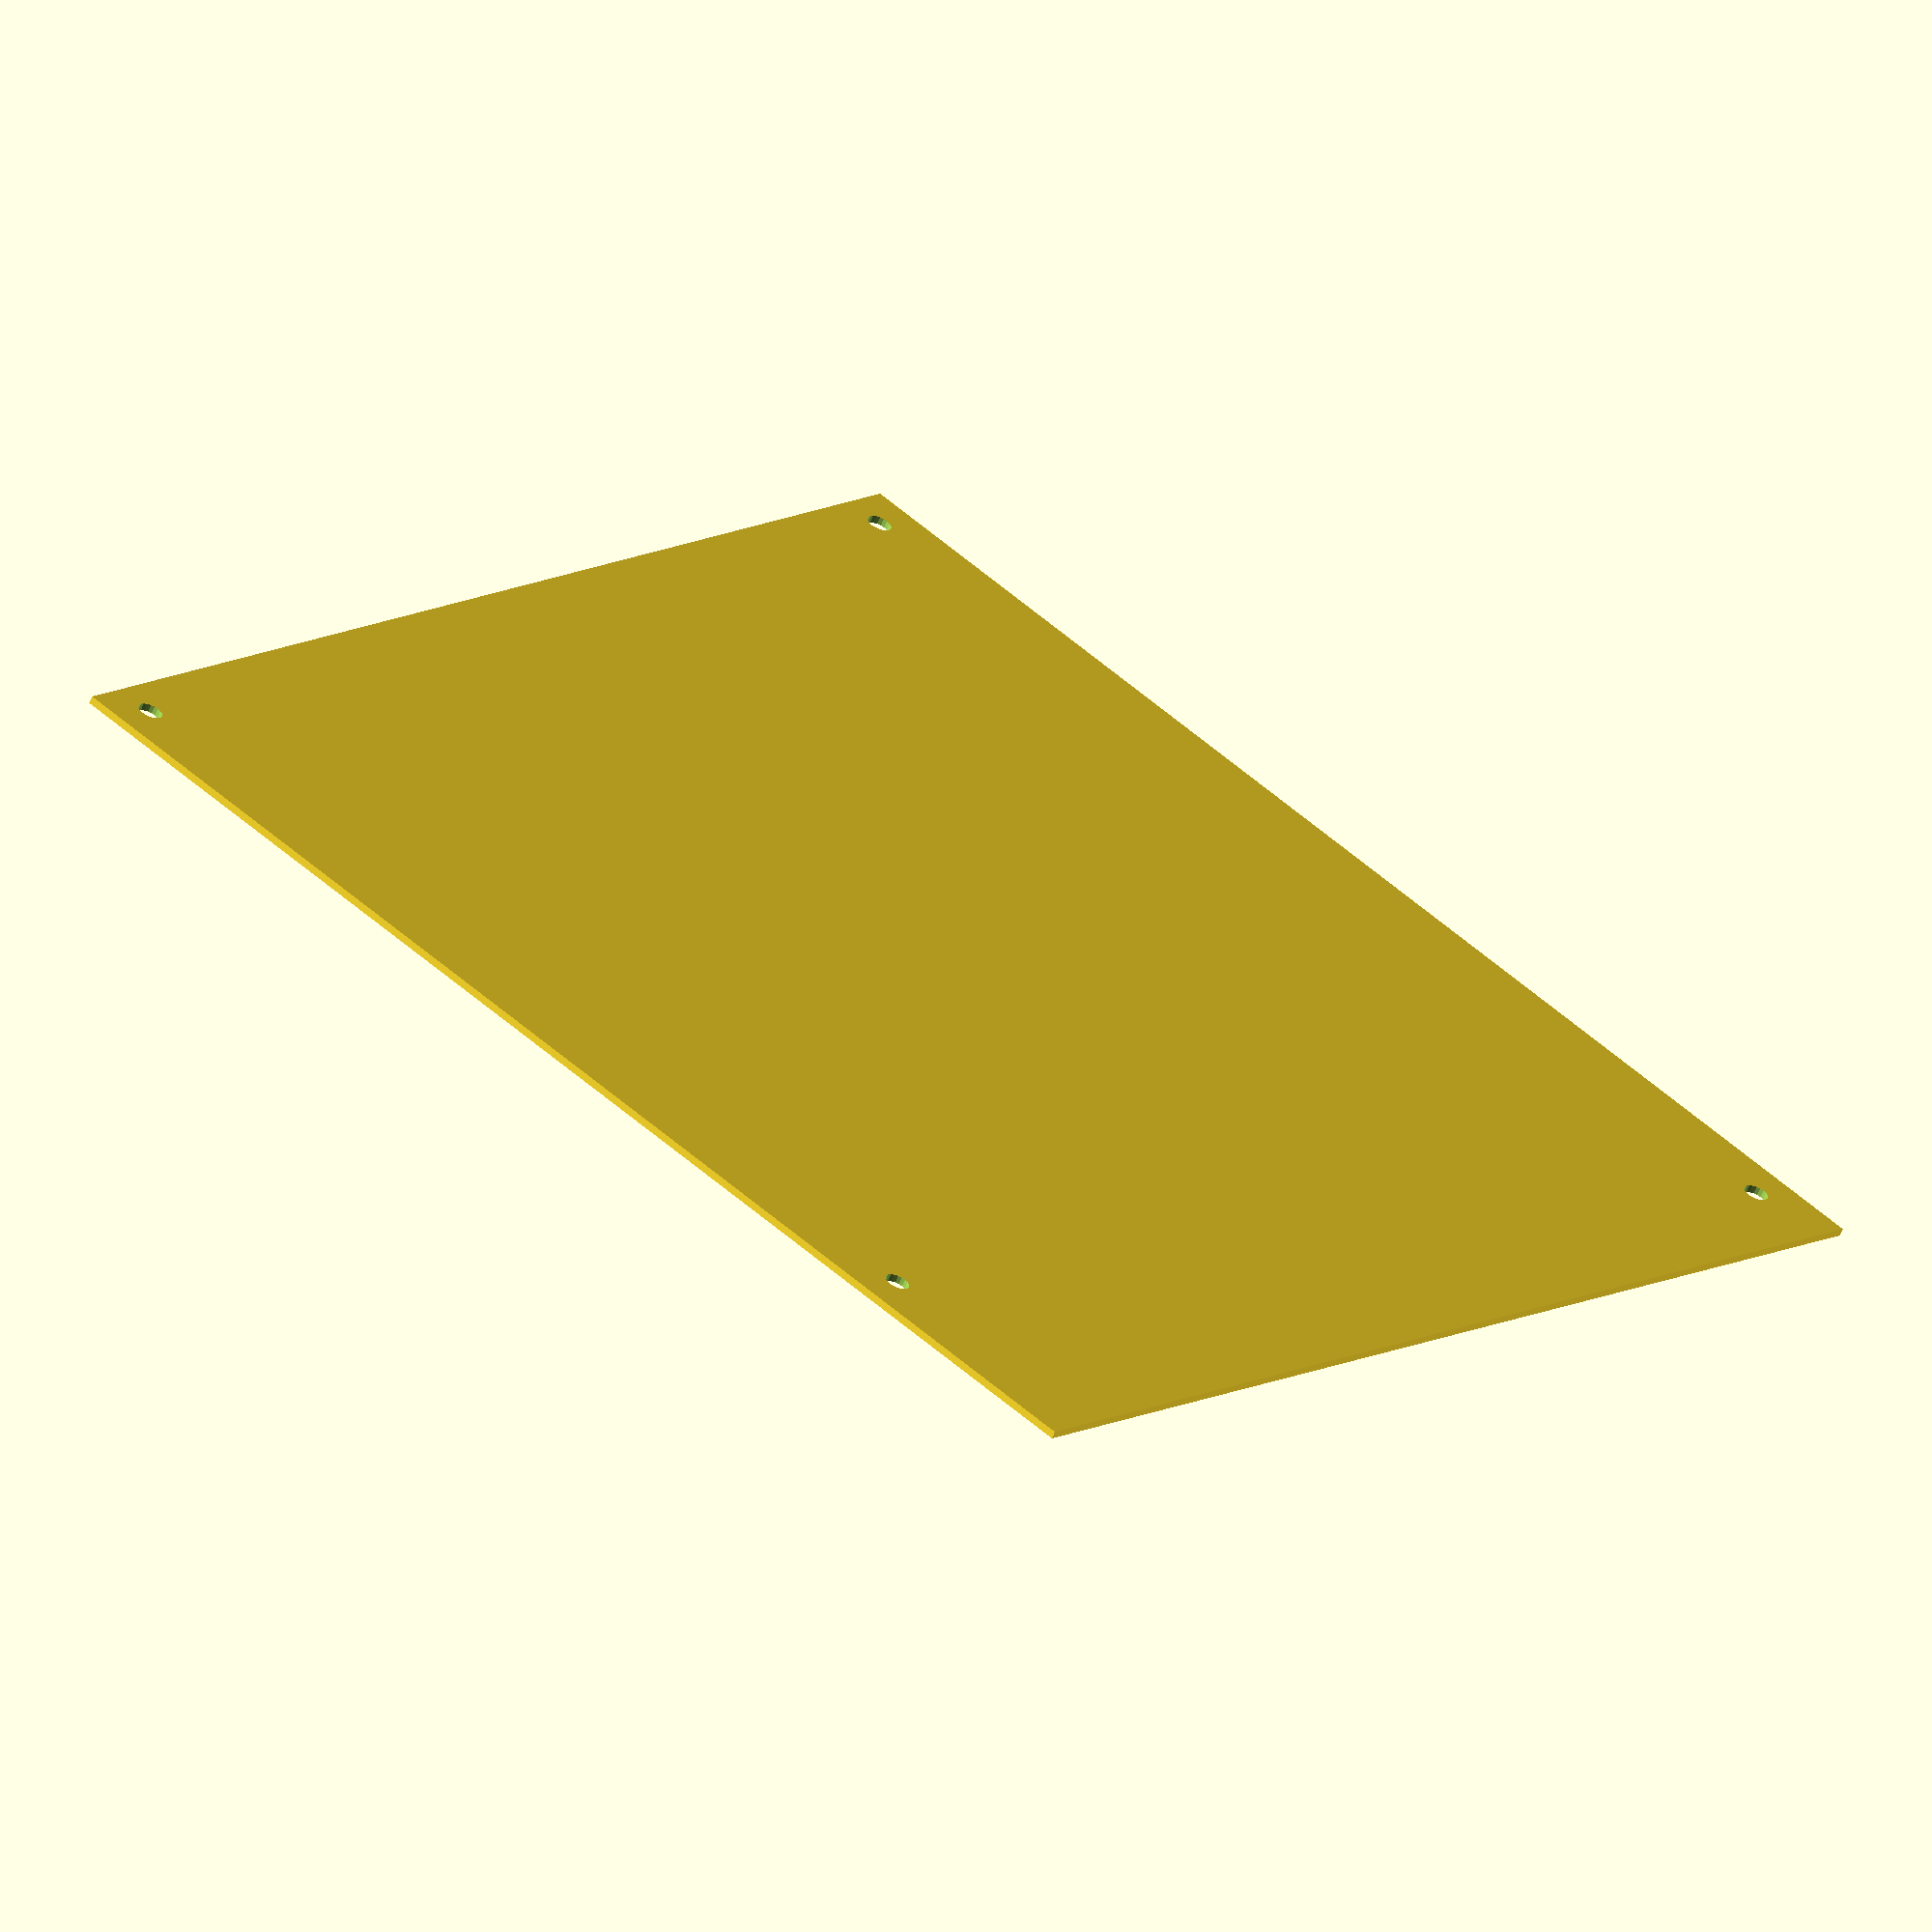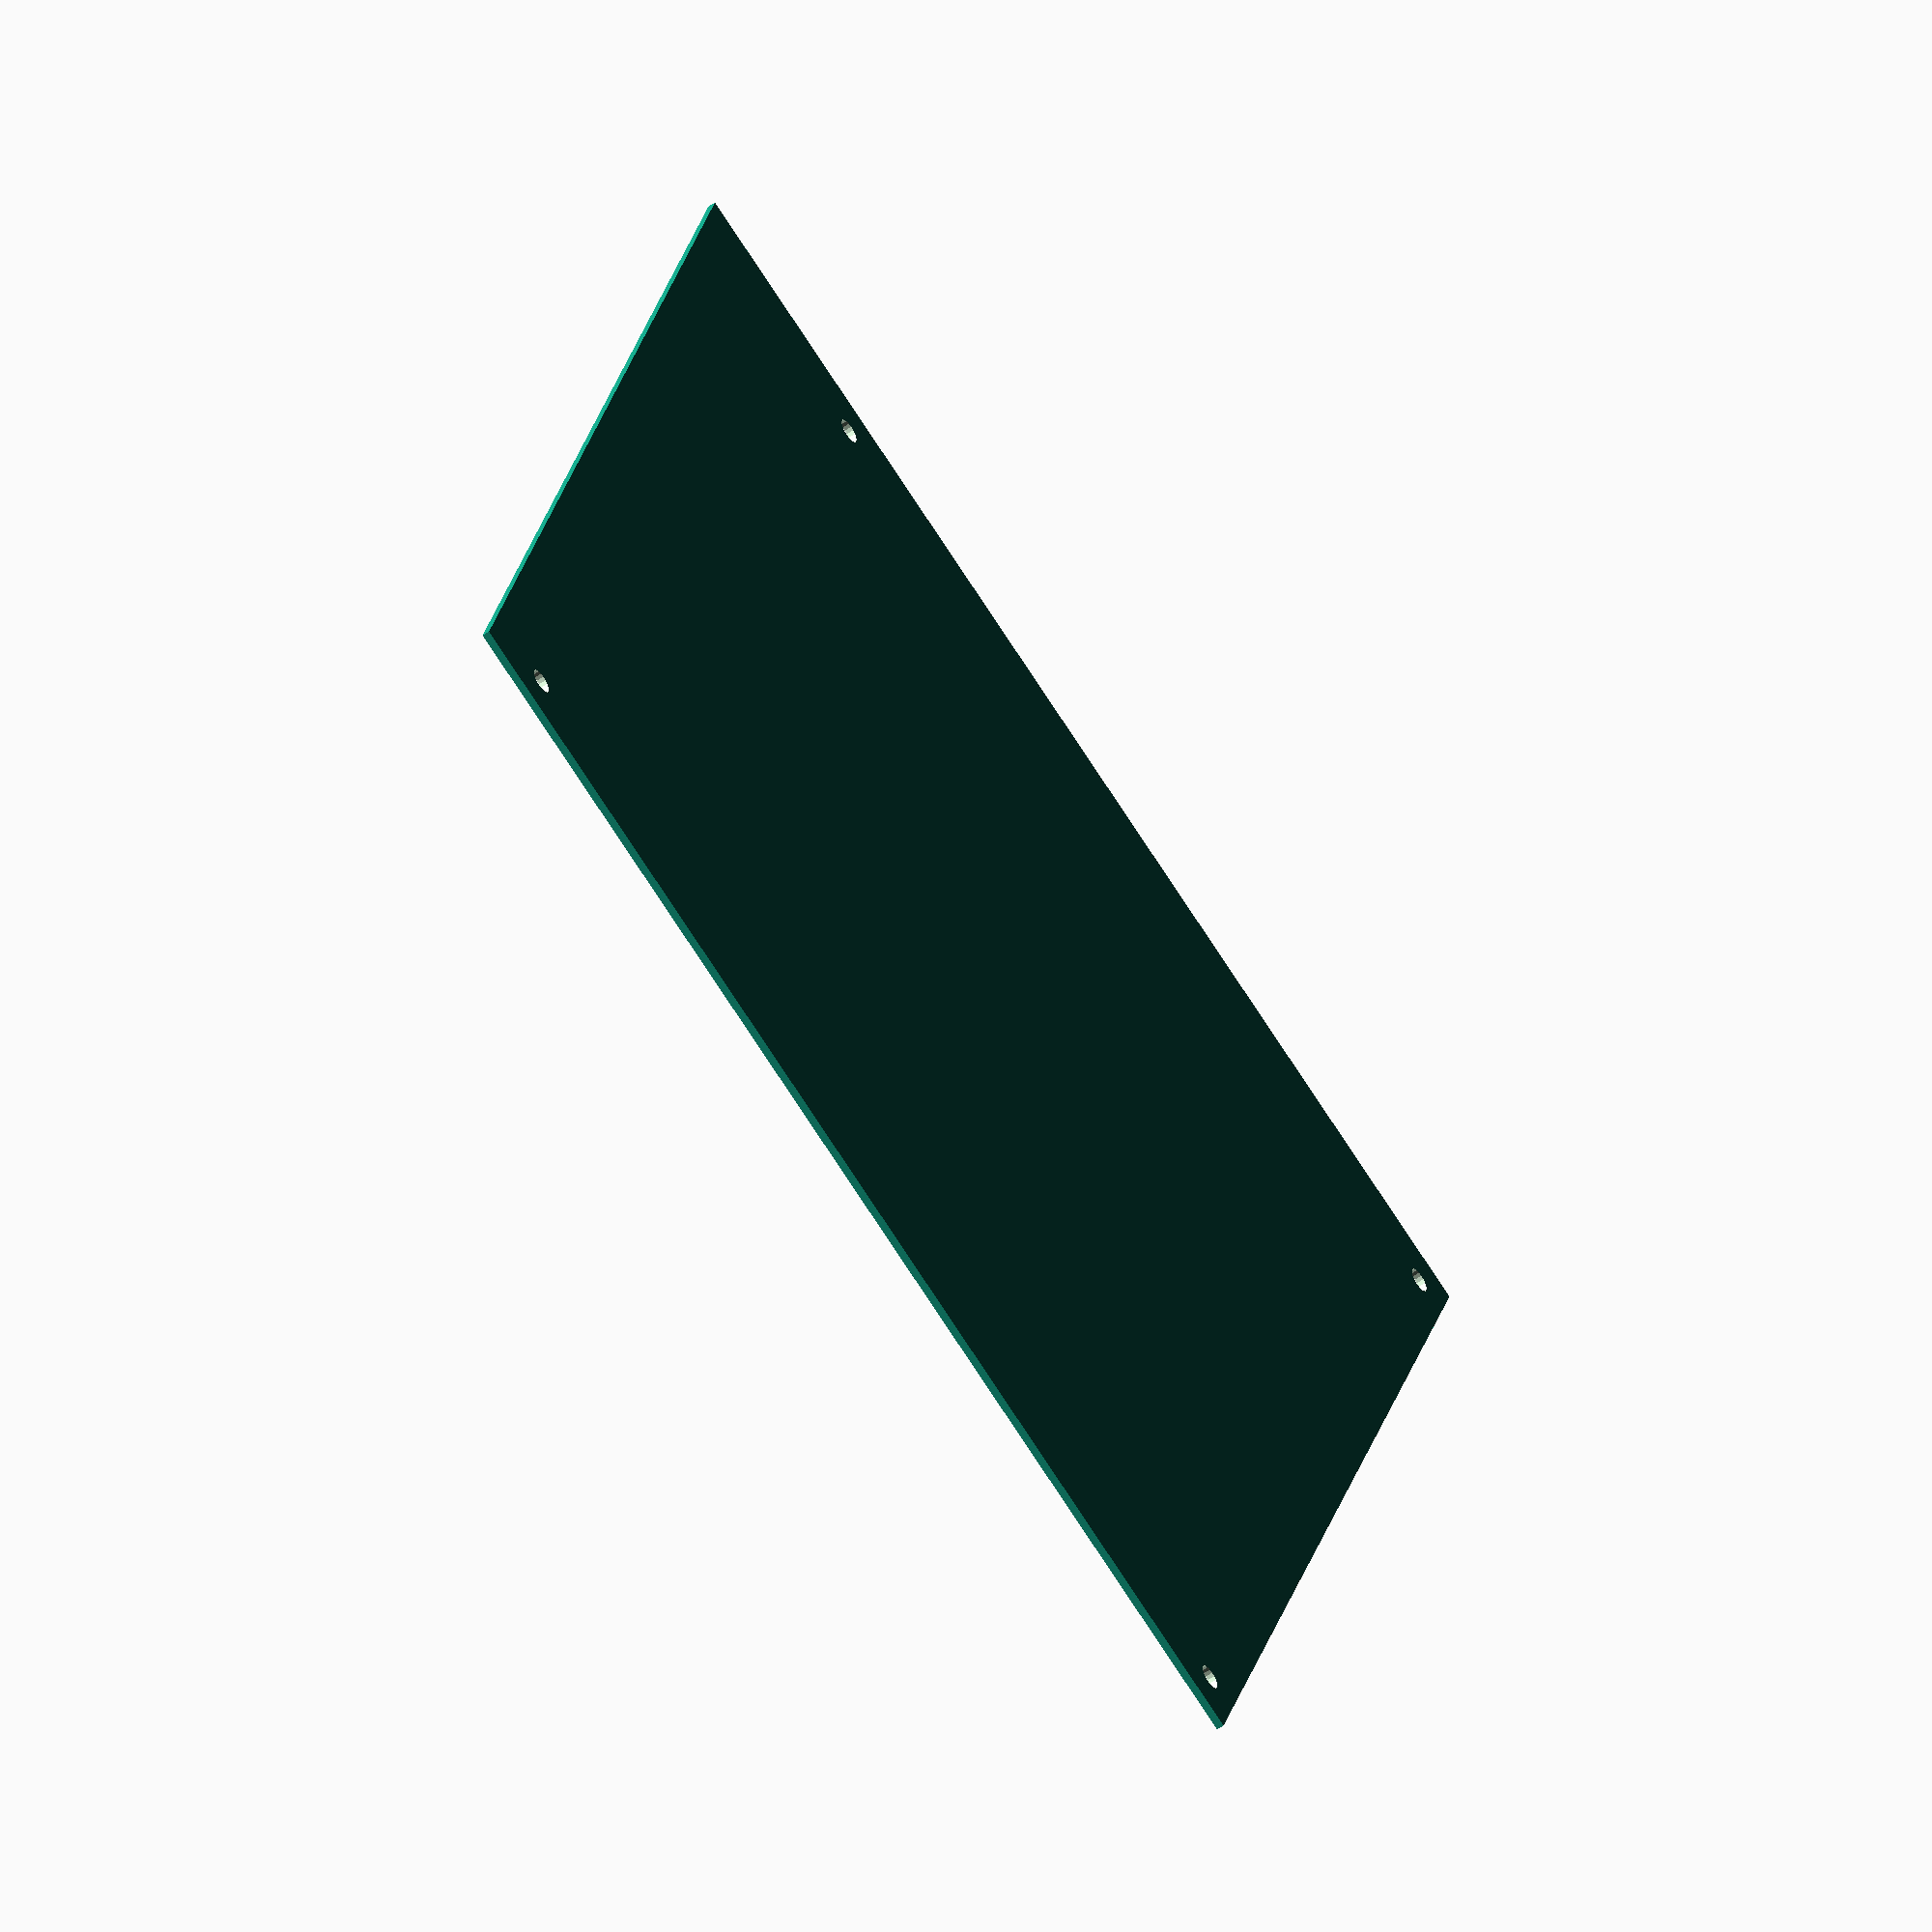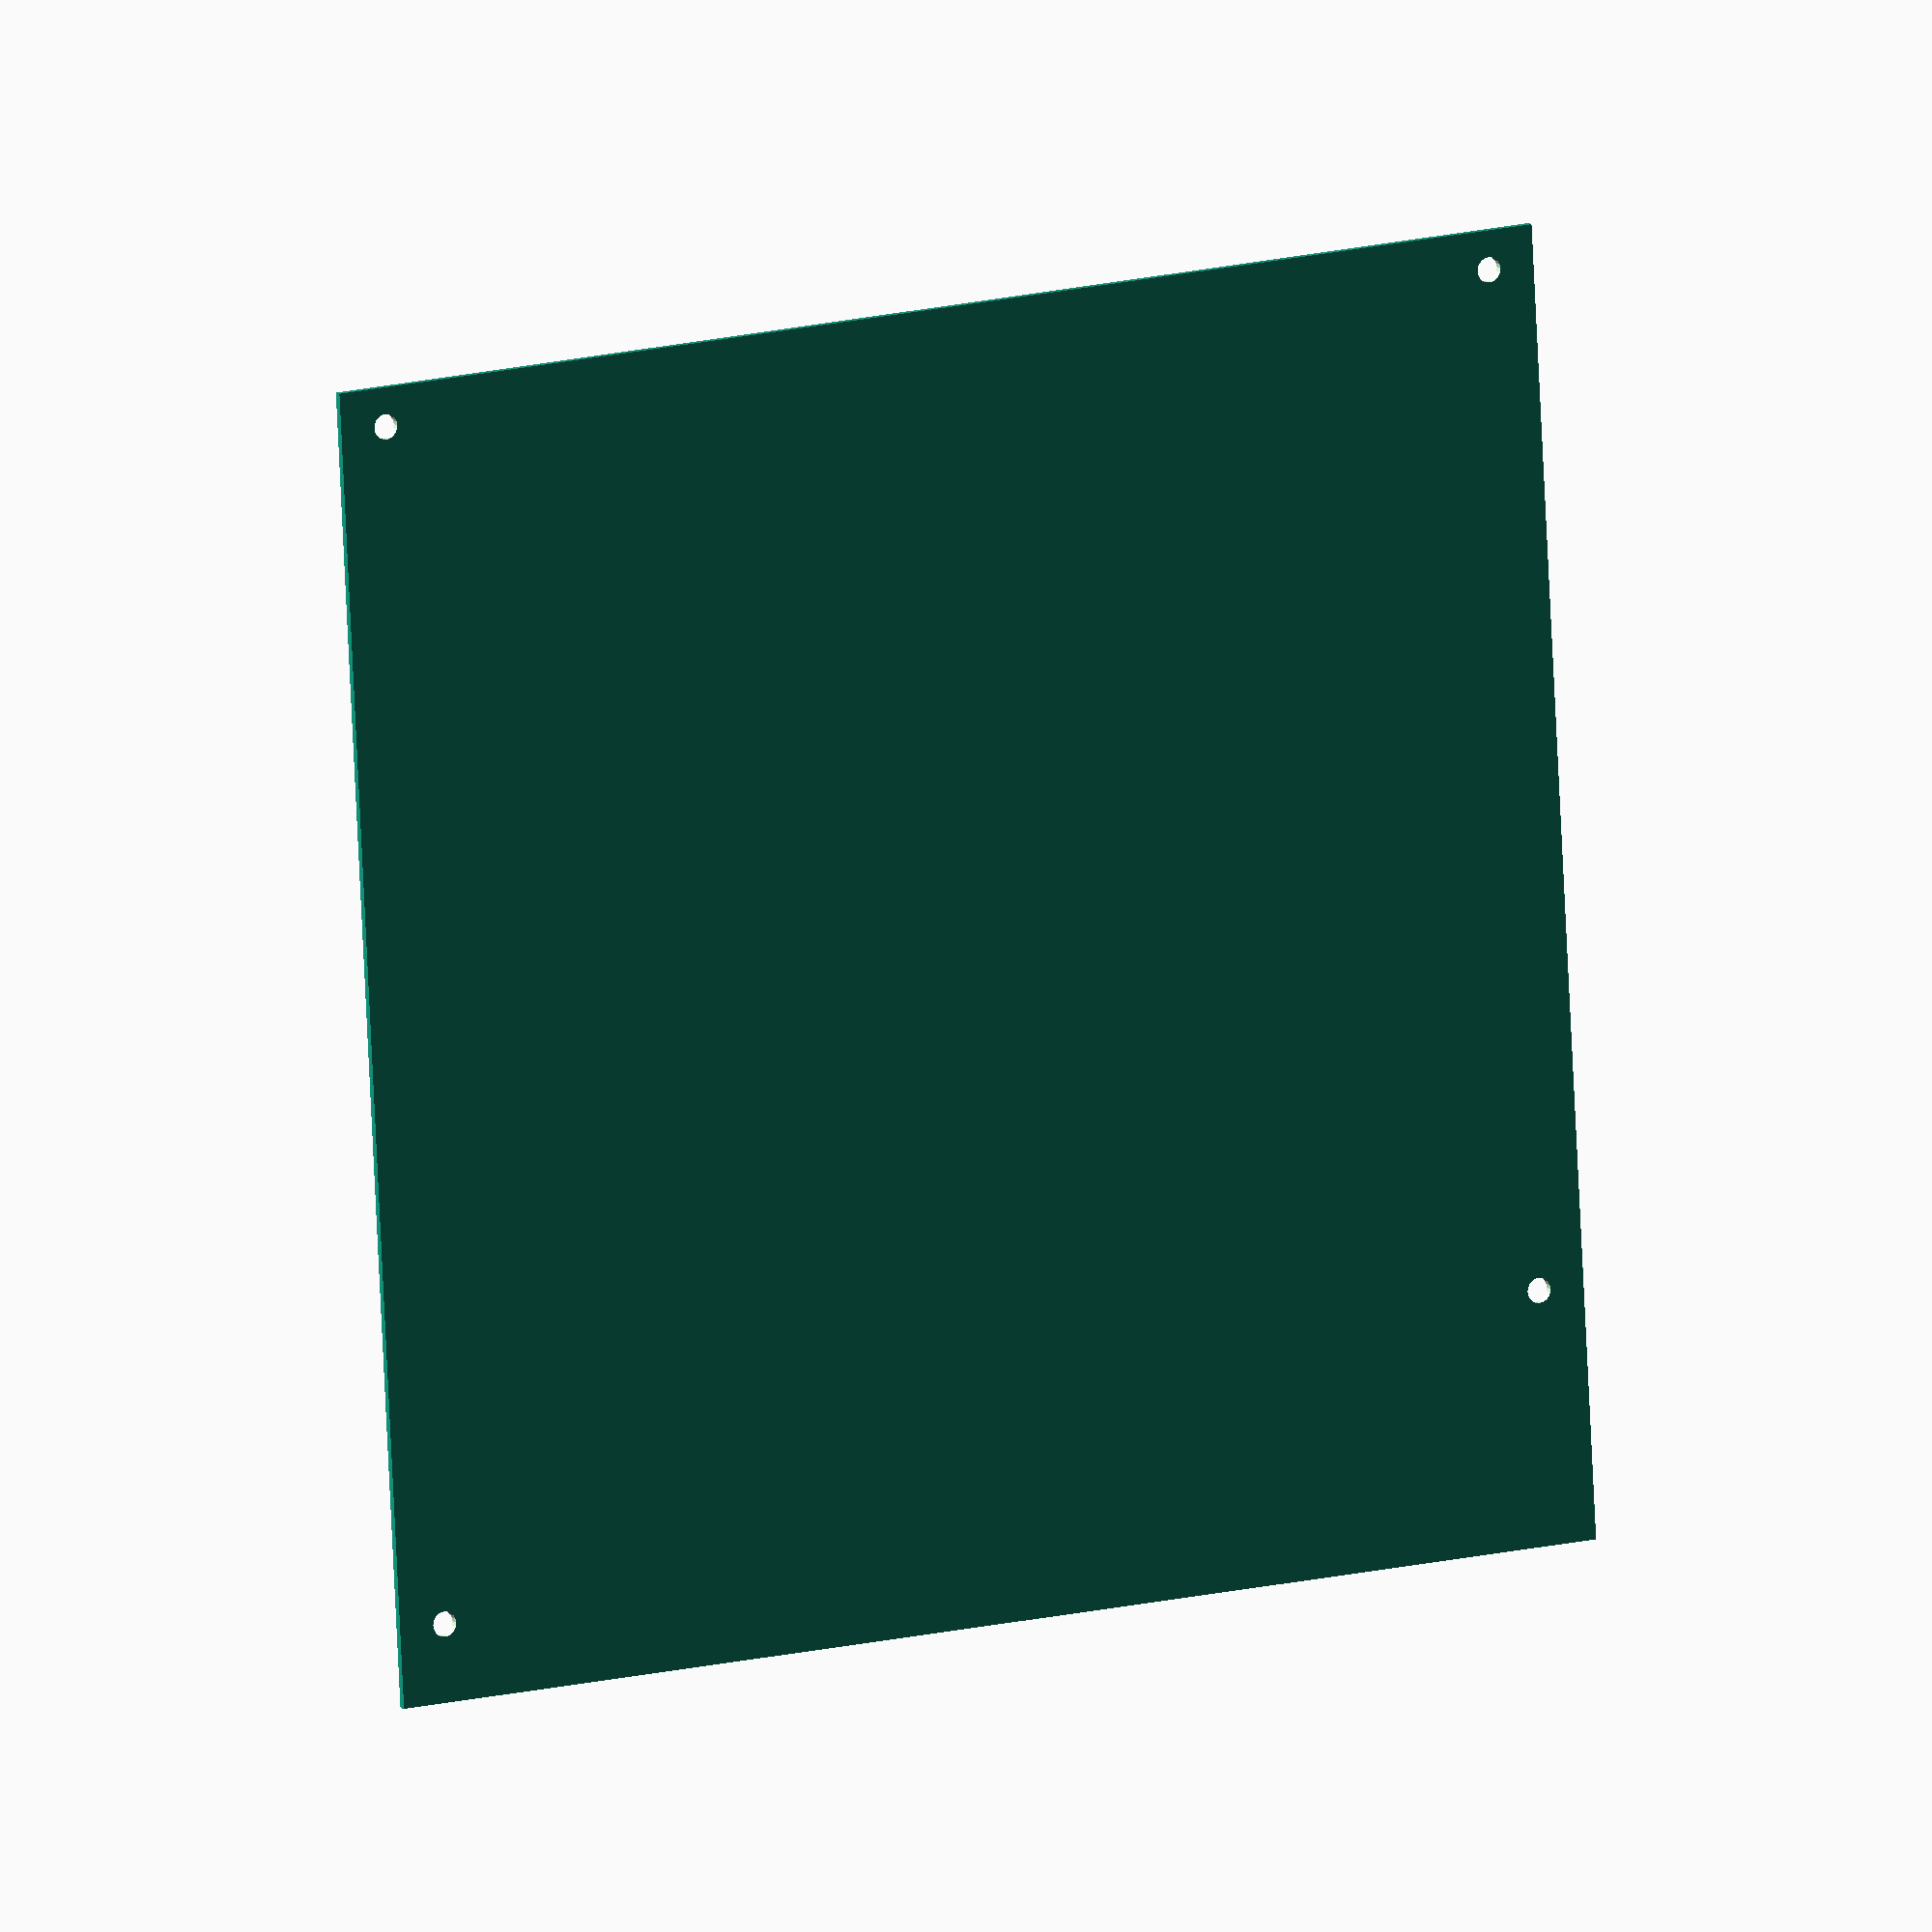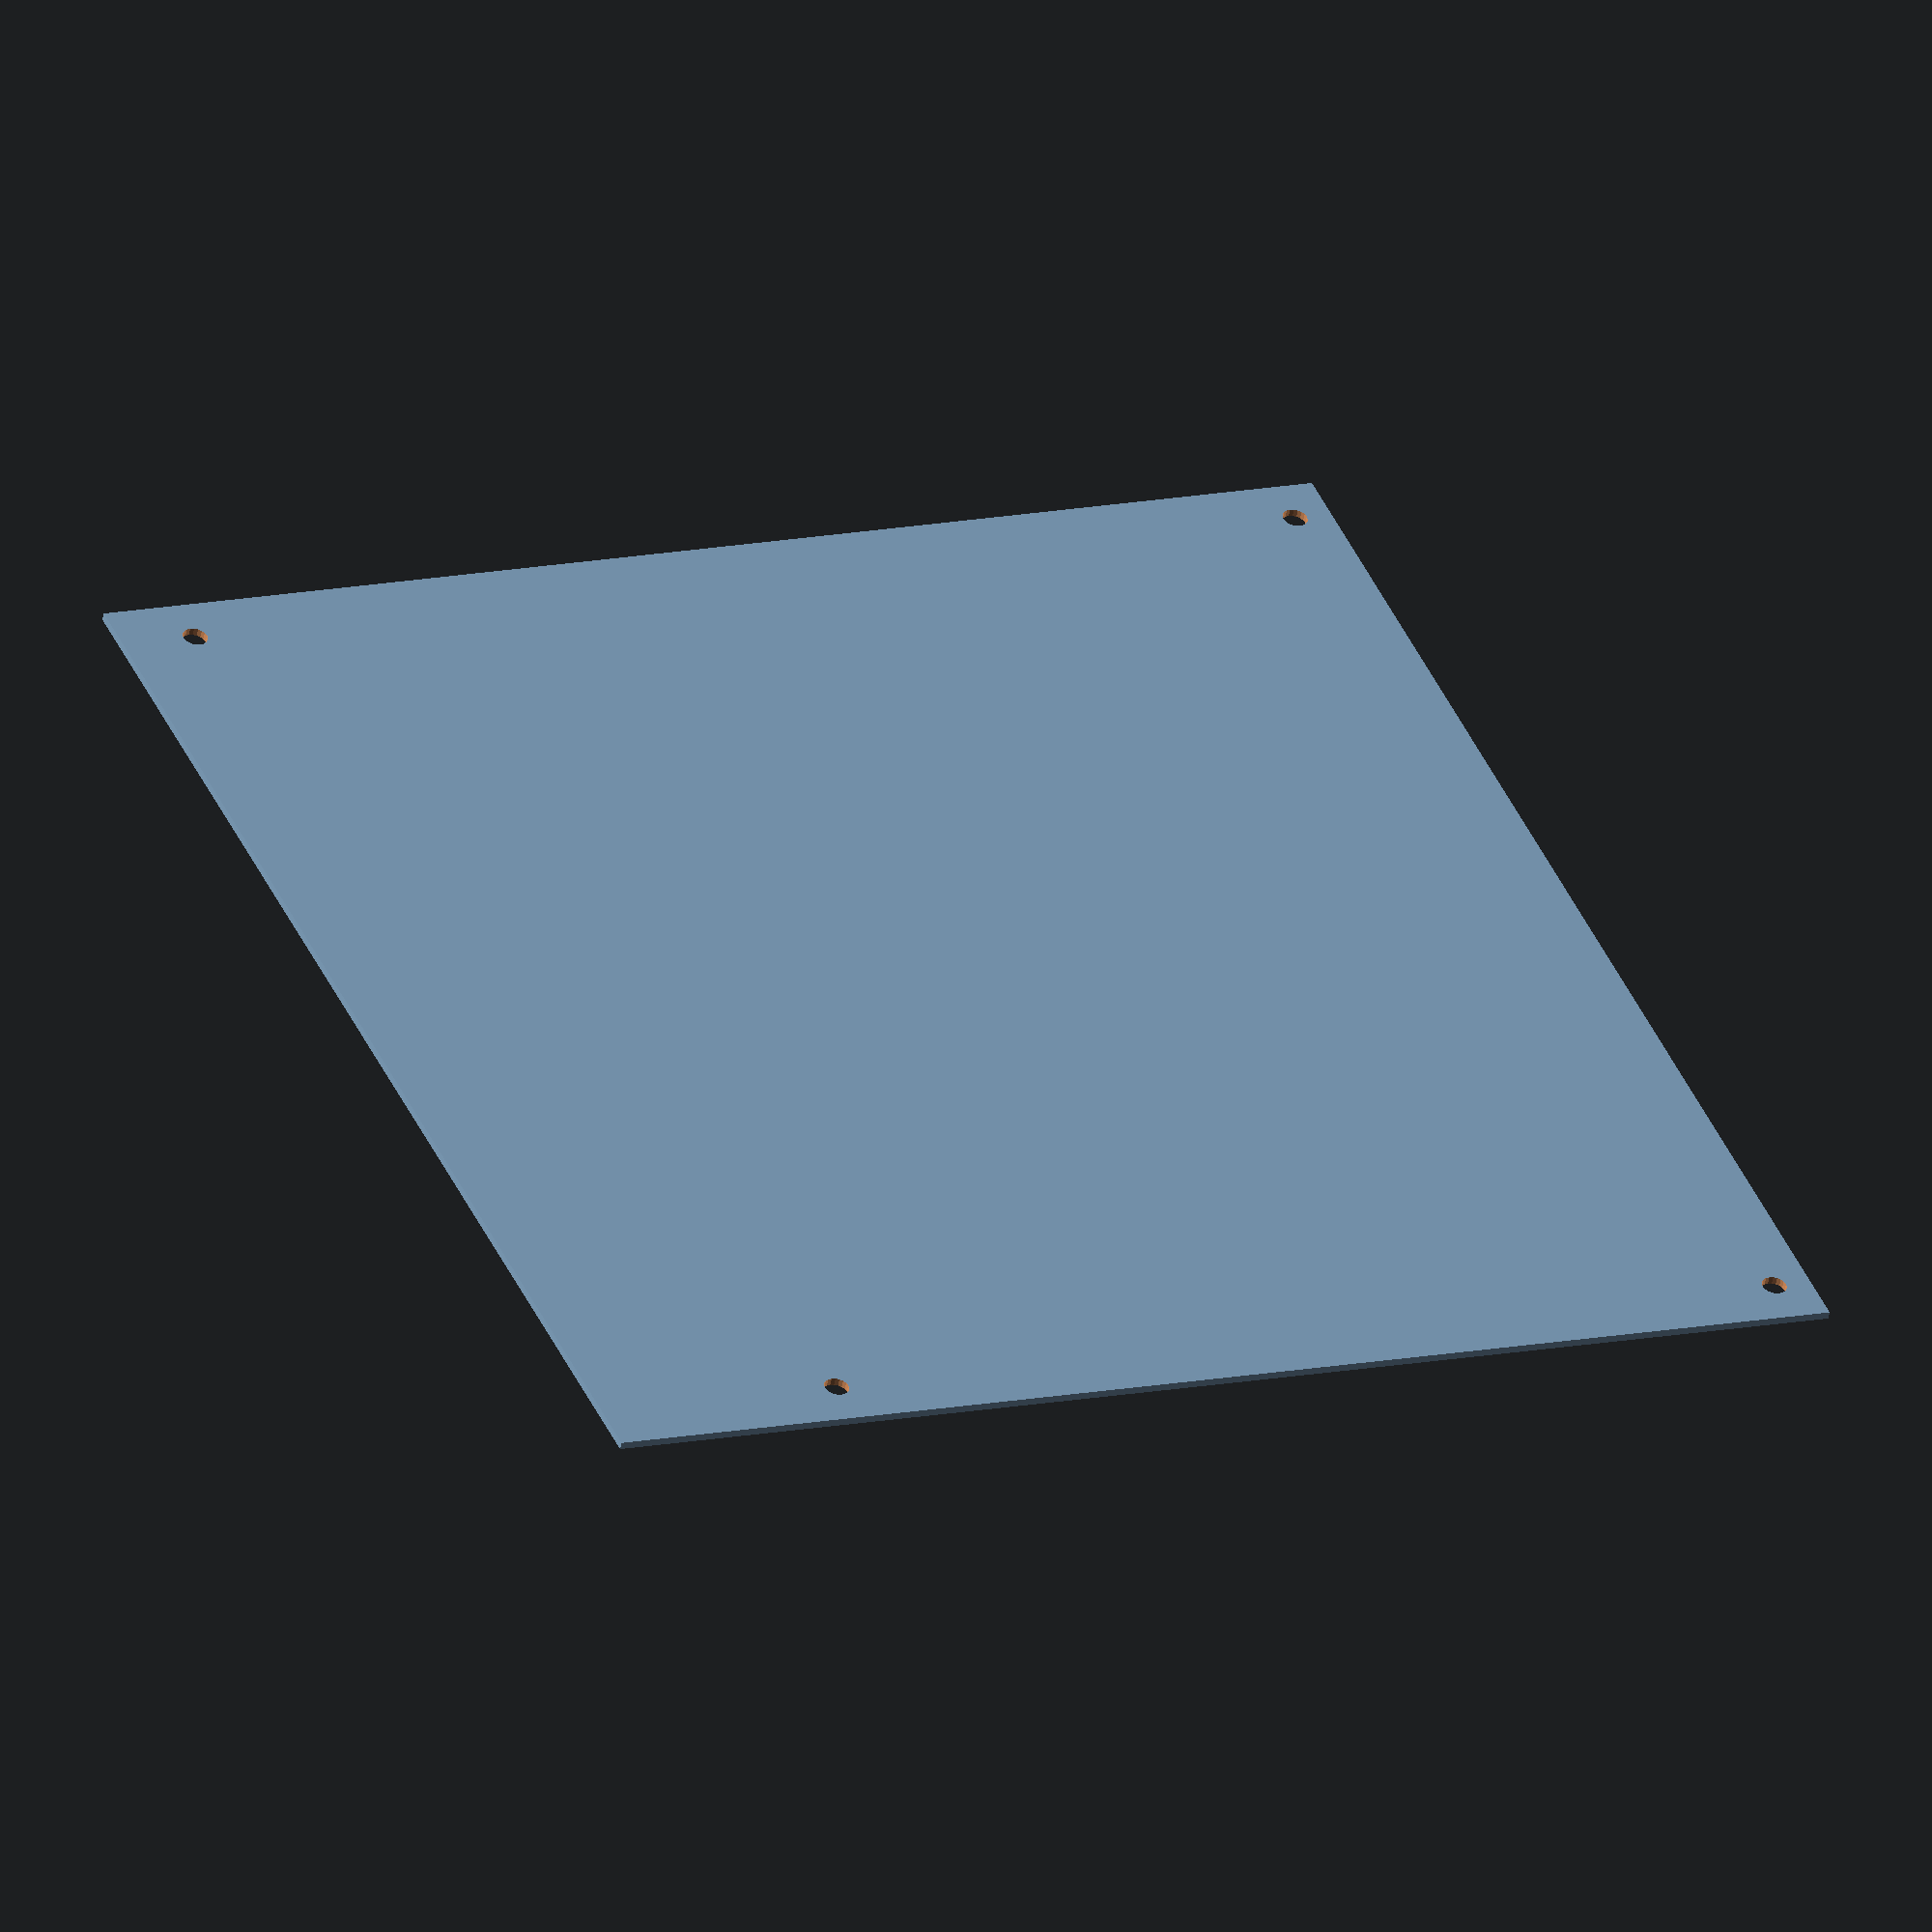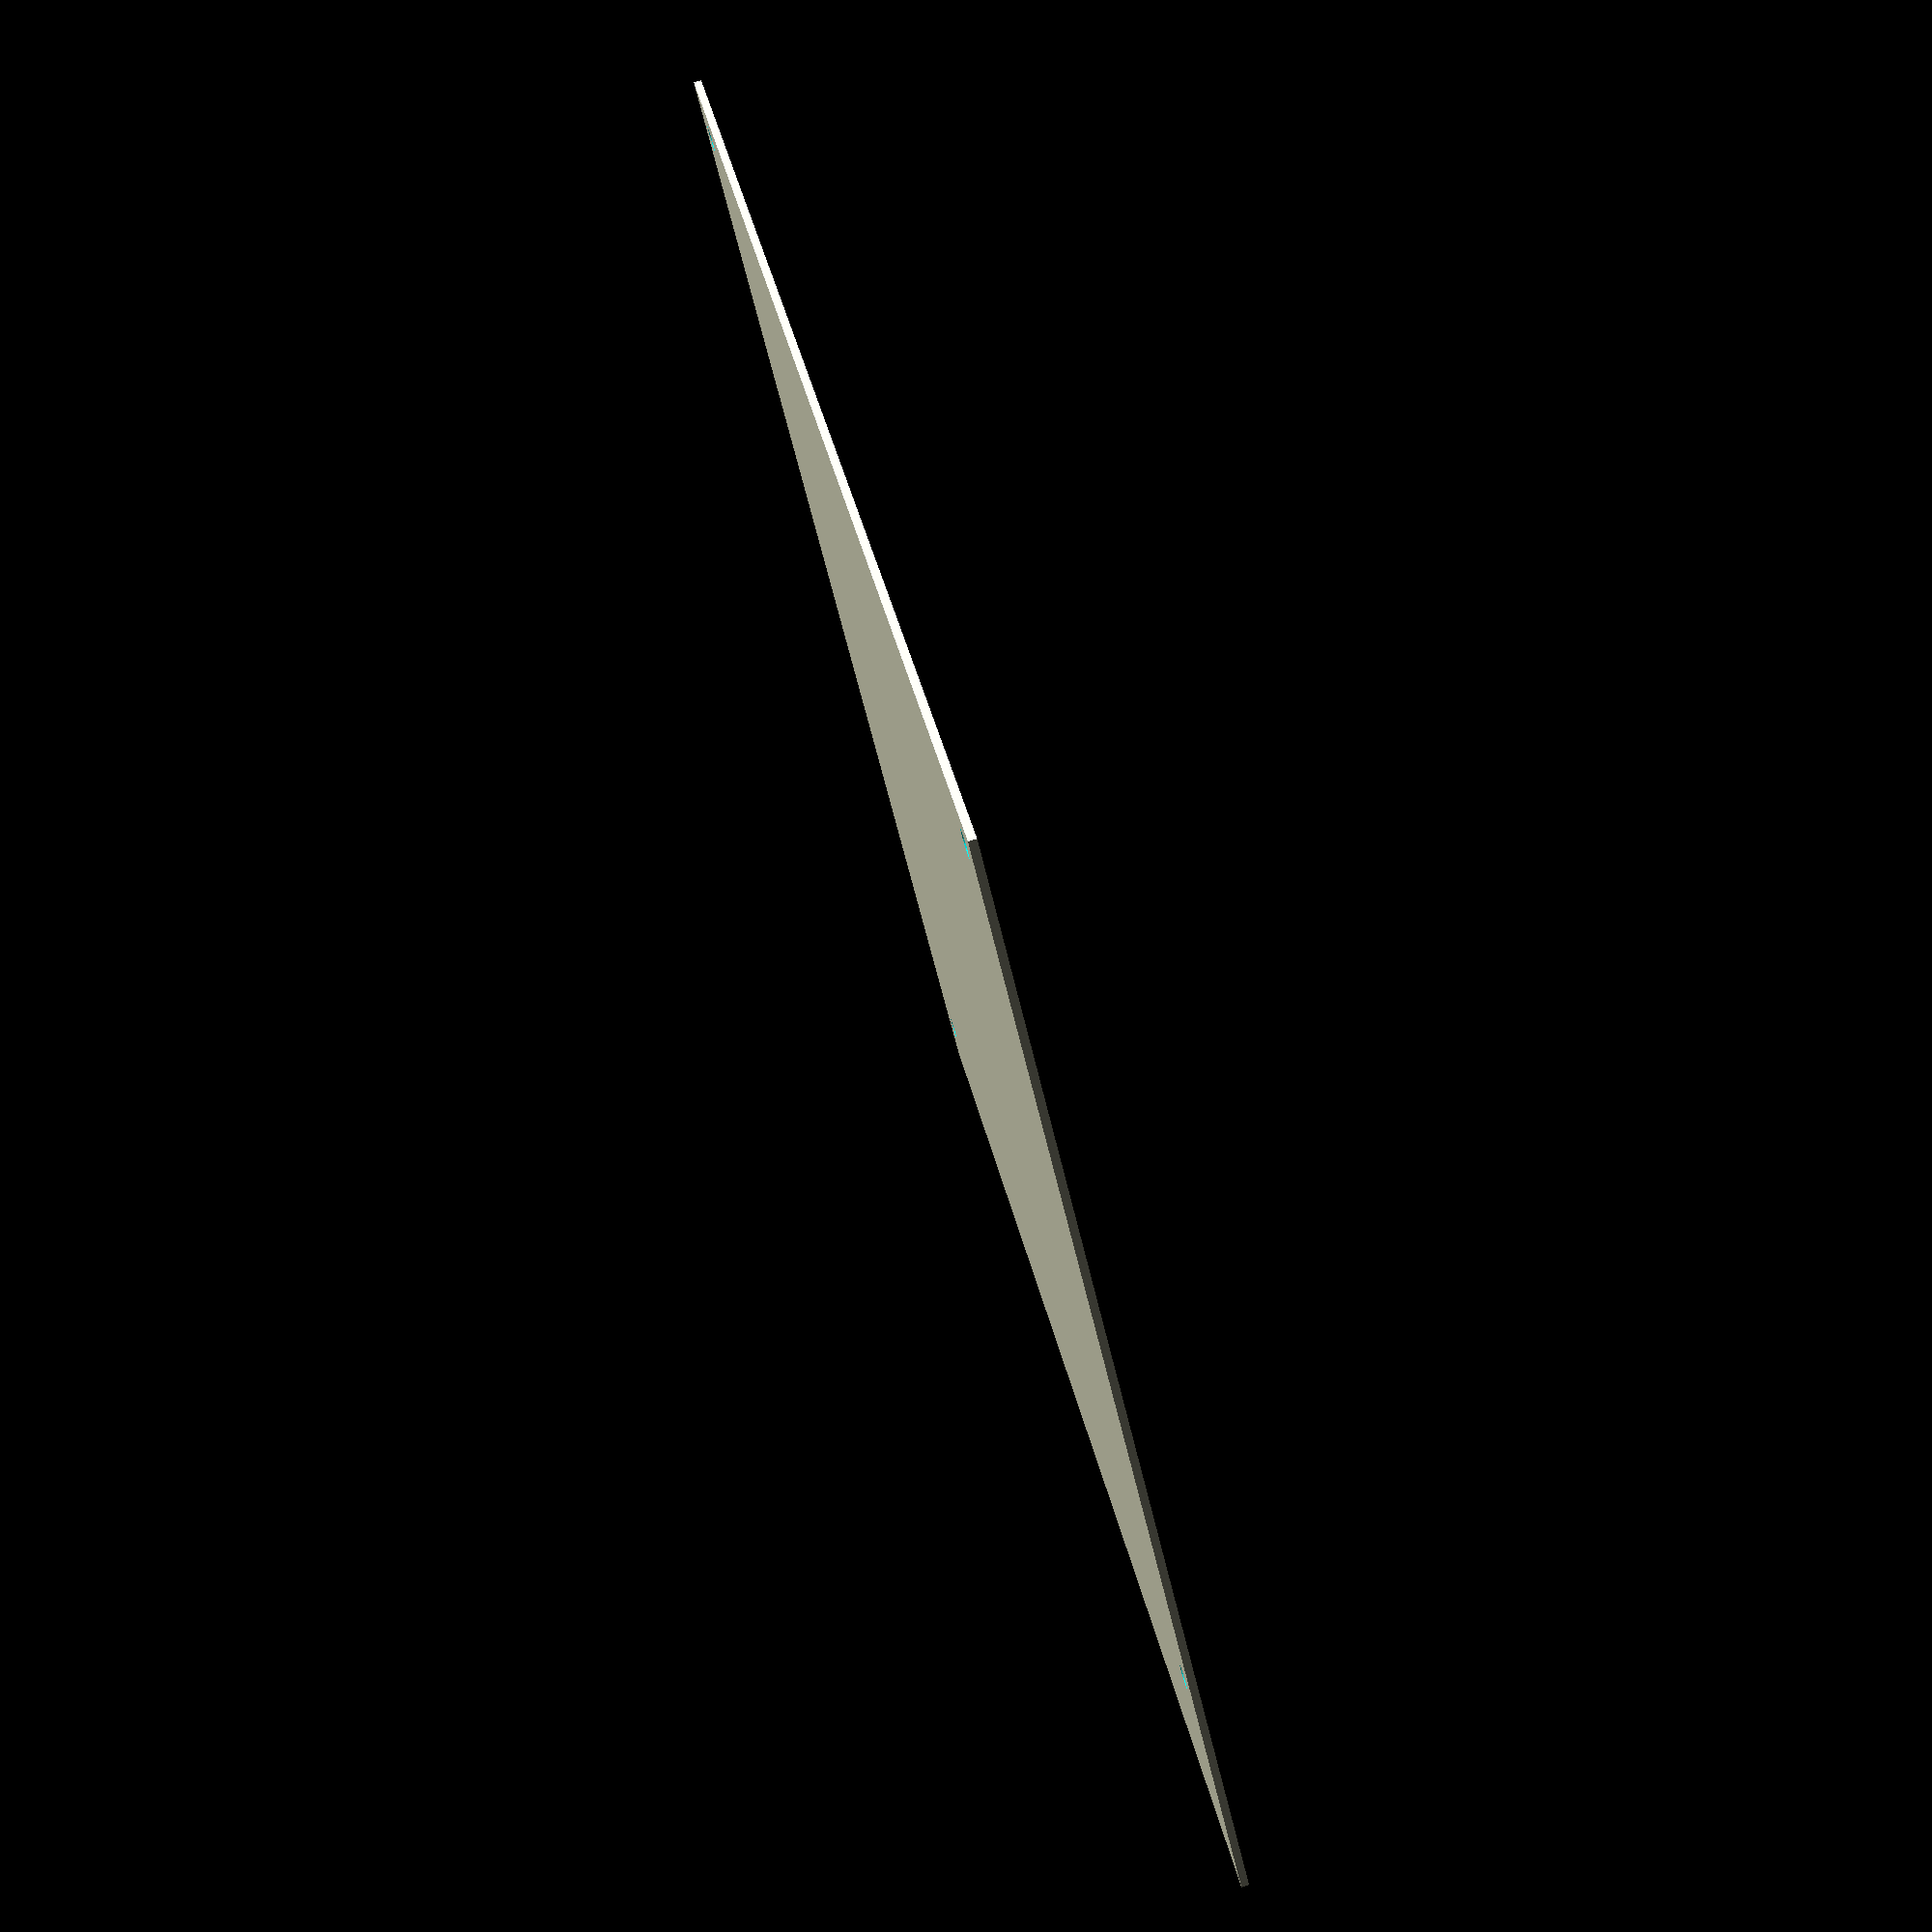
<openscad>
difference() {
	// PCB
	translate([0, -6.7*25.4]) square([6.7*25.4,6.7*25.4]);
	// Mounting Holes
	translate([0.25*25.4,            -0.4*25.4]) circle(d=3.28, $fn=20);
	translate([0.25*25.4 + 6.2*25.4, -0.4*25.4 - 0.9*25.4]) circle(d=3.28, $fn=20);
	translate([0.25*25.4,            -0.4*25.4 - 6.1*25.4]) circle(d=3.28, $fn=20);
	translate([0.25*25.4 + 6.2*25.4, -0.4*25.4 - 6.1*25.4]) circle(d=3.28, $fn=20);
}

</openscad>
<views>
elev=242.3 azim=309.3 roll=201.8 proj=o view=wireframe
elev=56.9 azim=287.1 roll=305.0 proj=o view=wireframe
elev=170.7 azim=3.1 roll=27.0 proj=o view=solid
elev=52.6 azim=113.2 roll=168.8 proj=o view=solid
elev=277.2 azim=223.9 roll=253.2 proj=p view=solid
</views>
